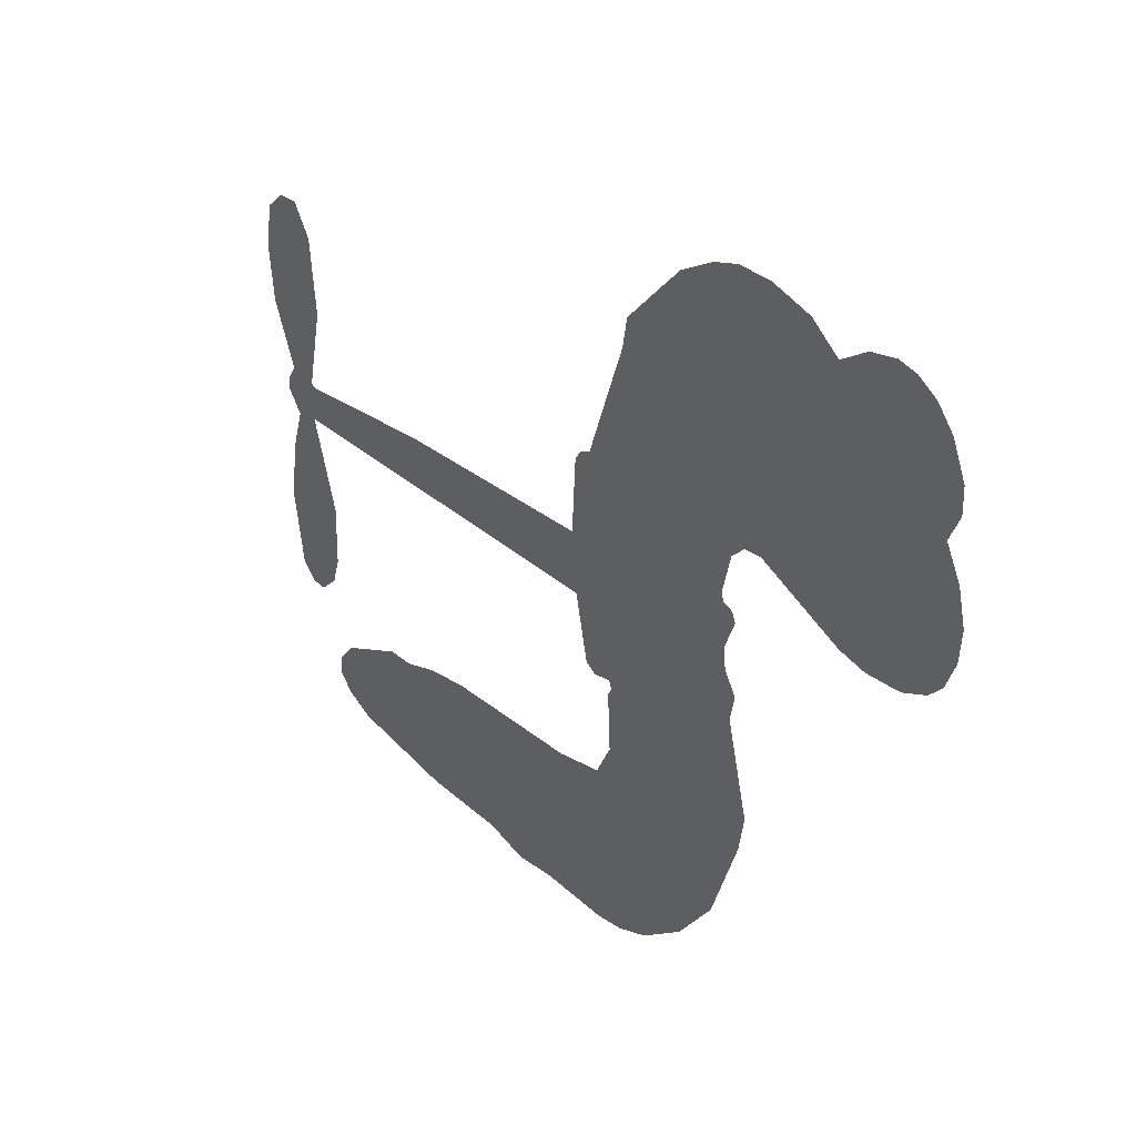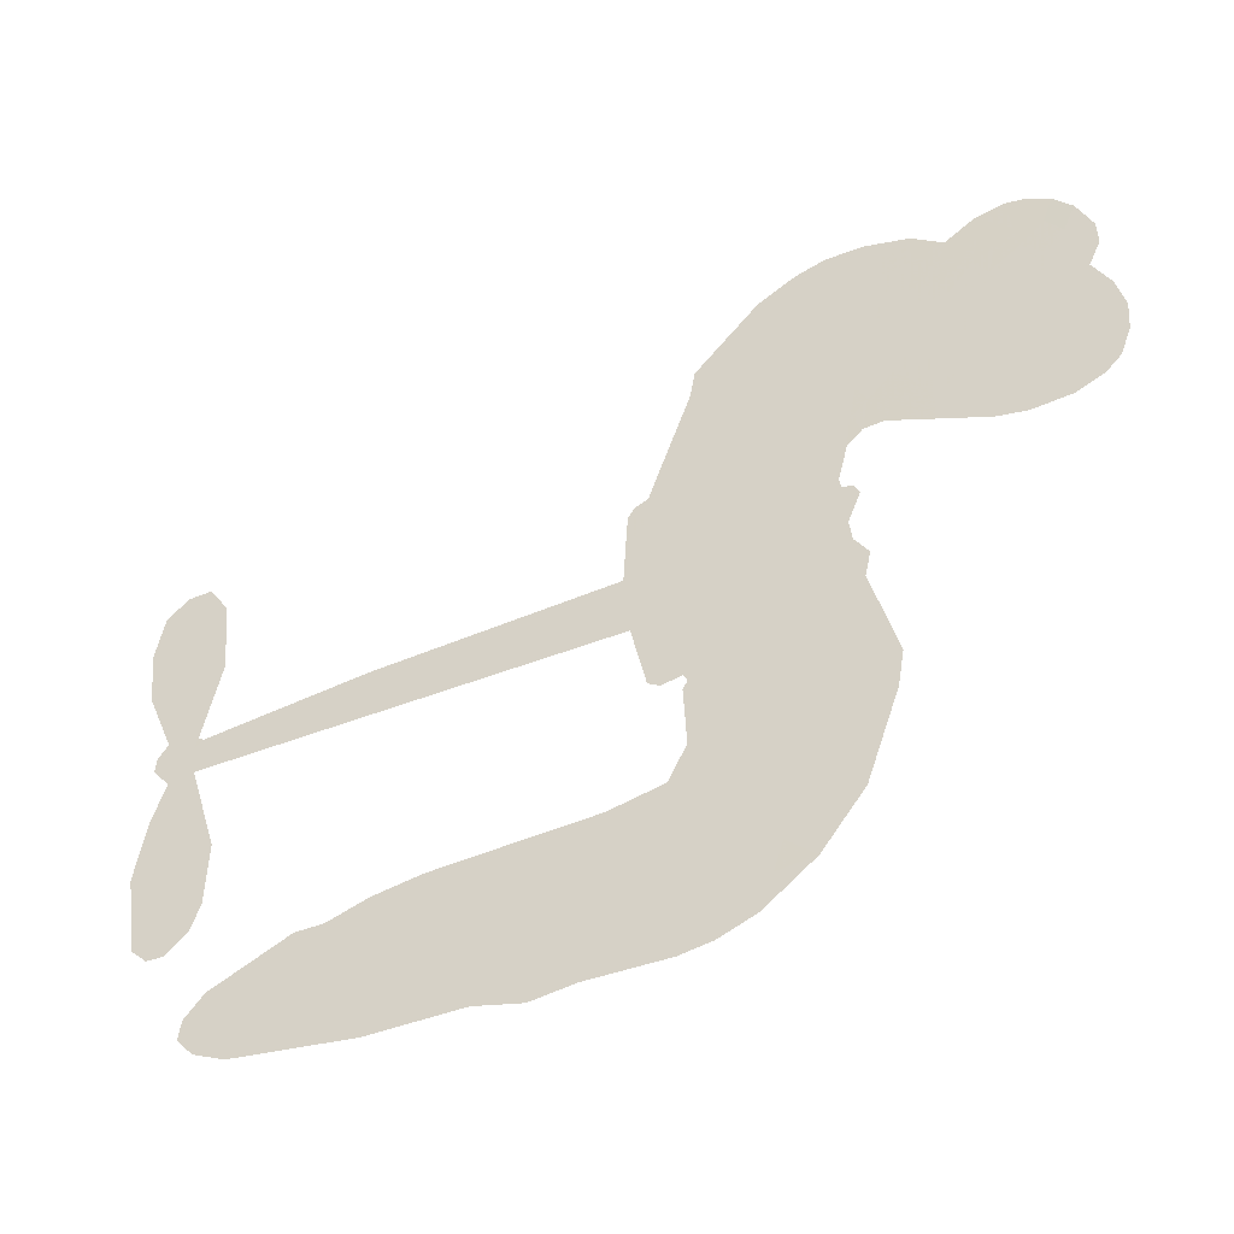
<metadata>
{"format":"obj","ext":"obj","renderer":"f3d","projection":"perspective","resolution":1024,"background":"white","views":[{"elev":33.1,"azim":-129.6,"up":"+Y"},{"elev":-46.6,"azim":-155.9,"up":"+Y"}]}
</metadata>
<code>
v -3778 908.1 0.2257
v -3766 956.9 0.2142
v -3744 1001 0.1893
v -3761 1038 0.1564
v -3760 1074 0.1258
v -3740 1122 0
v -3714 1152 0.102
v -3686 1170 0.135
v -3658 1175 0.1547
v -3618 1167 0.1819
v -3576 1140 0.2241
v -3534 1173 0.2597
v -3473 1190 0.2811
v -3422 1191 0.2947
v -3382 1178 0.3046
v -3330 1149 0.3194
v -3242 1055 0.357
v -3235 1013 0.3705
v -3177 849 0.4716
v -3160 841.8 0.486
v -3151 826.9 0.5
v -3145 720.6 0.5272
v -2815 706.4 0.6118
v -2591 683.3 0.6795
v -2583 688.3 0.6864
v -2607 803.3 0.7179
v -2597 912.3 0.7338
v -2569 955.9 0.7382
v -2537 954.8 0.741
v -2507 929.2 0.75
v -2496 867.2 0.73
v -2504 786.2 0.7164
v -2541 694.2 0.6913
v -2528 675.2 0.6867
v -2526 655.2 0.6845
v -2549 625.2 0.6806
v -2531 568.2 0.6797
v -2518 484.2 0.6797
v -2536 372.2 0.6797
v -2557 350.5 0.6797
v -2581 349.5 0.6797
v -2610 376.3 0.6797
v -2622 414.3 0.6797
v -2624 501.3 0.6797
v -2584 632.2 0.6784
v -3153 633.3 0.5463
v -3173 539.5 0.5748
v -3189 529.6 0.5774
v -3217 535.1 0.5876
v -3222 524.2 0.6008
v -3216 513.1 0.6103
v -3220 428.8 0.669
v -3195 380.7 0.7013
v -3122 365.2 0.6935
v -2907 355.9 0.5832
v -2842 345.3 0.546
v -2786 326.6 0.5055
v -2748 326.5 0.4795
v -2643 276.9 0.3786
v -2618 246.7 0.324
v -2615 220.6 0.25
v -2637 194.4 0.3476
v -2679 174.4 0.4048
v -2843 151.8 0.5381
v -2971 151.2 0.6229
v -3035 134.6 0.662
v -3094 141.9 0.6969
v -3201 139.4 0.7854
v -3244 146.1 0.8353
v -3293 165.9 1
v -3360 218.1 0.7852
v -3417 292.5 0.7241
v -3461 417.5 0.6592
v -3470 468.5 0.64
v -3436 599.8 0.5732
v -3444 635.7 0.5548
v -3425 665.5 0.5366
v -3422 695.3 0.5138
v -3439 738.1 0.488
v -3433 752 0.4836
v -3417 758.2 0.475
v -3415 770.9 0.4601
v -3428 825.4 0.3966
v -3449 845.1 0.3579
v -3476 847.2 0.3262
v -3604 790.5 0.2586
v -3645 781.7 0.2511
v -3699 785.2 0.2439
v -3737 802.6 0.2394
v -3758 824 0.2368
v -3774 863.8 0.2319
v -2868 632.8 0.5994
v -2578 672 0.682
v -3393 760.4 0.4707
v -3238 537.9 0.5938
v -3218 470.9 0.6381
v -3418 737.6 0.4874
v -3180 818.2 0.4858
v -3163 586.3 0.5622
v -2726 632.5 0.6359
v -2561 686 0.688
v -2655 632.3 0.6569
v -2620 632.3 0.6682
v -3430 716.7 0.4976
v -3224 561.1 0.5788
v -2595 745.8 0.7066
v -2554 659.5 0.6836
v -2569 721.2 0.6984
v -2651 229.2 0.3594
v -2571 385.6 0.6797
v -3385 803.9 0.4356
v -3238 507.6 0.6142
v -3403 714.9 0.5014
v -3710 850.5 0.2382
v -3662 1123 0.1552
v -3459 894.1 0.3324
v -3148 773.6 0.5019
v -3196 557.7 0.574
v -2703 694.8 0.6416
v -2647 689.1 0.6585
v -3272 574.3 0.5787
v -3233 838.9 0.4567
v -3381 675.7 0.5268
v -3403 872.2 0.378
v -3205 601.3 0.5604
v -2603 656.6 0.6737
v -3292 522.2 0.6088
v -2635 660 0.6633
v -2668 663.1 0.6528
v -3396 626.9 0.5563
v -2767 259.2 0.4835
v -2604 566.7 0.6798
v -2554 915.8 0.7367
v -2523 740.2 0.7065
v -2527 428.2 0.6797
v -3696 1055 0.1614
v -2691 632.4 0.6462
v -2767 295.6 0.4878
v -2573 593.2 0.6796
v -2832 277.6 0.5314
v -2696 301.7 0.436
v -2730 277.2 0.4558
v -3424 1113 0.2996
v -3211 218.9 0.7746
v -3735 889.2 0.2303
v -3639 852.6 0.2508
v -3701 1115 0.111
v -3312 768.3 0.4757
v -3285 453.1 0.6496
v -2602 857.8 0.7265
v -2558 759.5 0.709
v -3725 1032 0.1686
v -3680 982.8 0.2103
v -3691 1018 0.189
v -3622 1020 0.2197
v -3657 1043 0.1922
v -2761 163.1 0.4788
v -2689 256.2 0.4135
v -3412 1152 0.2993
v -3313 1021 0.3529
v -3217 177.8 0.8021
v -3631 816.2 0.2536
v -3540 818.8 0.2803
v -3674 826.1 0.2454
v -3354 775.8 0.4638
v -3248 451.3 0.6517
v -3269 394.9 0.6851
v -3655 1008 0.2092
v -3623 951.6 0.2398
v -3606 1082 0.2106
v -3666 1082 0.1665
v -3459 1145 0.2852
v -3372 1118 0.3145
v -3273 1028 0.3597
v -3148 140.7 0.7377
v -3260 205.7 0.8371
v -3358 729.3 0.4939
v -3320 846 0.4282
v -3625 1054 0.2071
v -3573 1040 0.2406
v -3286 1102 0.3381
v -3393 838.5 0.4059
v -3184 193.6 0.7629
v -3149 251.8 0.7213
v -3347 815.7 0.4387
v -3299 1062 0.3449
v -3206 931.1 0.4135
v -3362 856.6 0.4069
v -3332 1094 0.329
v -3355 937.1 0.3697
v -3280 953.6 0.3864
v -3370 897.9 0.3811
v -3266 989.8 0.3747
v -3316 899.7 0.4007
v -3416 937.7 0.3427
v -3220 972.2 0.3907
v -3403 906.2 0.3617
v -3243 941 0.4009
v -3274 910.7 0.408
v -3234 900.2 0.4239
v -3263 869.2 0.4322
v -3191 890.1 0.4395
v -3278 824.2 0.4521
v -3219 869.7 0.4445
v -3435 873.3 0.3566
v -3269 543.4 0.5947
v -3302 555.5 0.5908
v -3320 616.6 0.5591
v -3356 521.5 0.6117
v -2522 894.4 0.7369
v -2560 872.4 0.7299
v -2568 827.1 0.722
v -3676 900.4 0.2361
v -3675 863.2 0.2418
v -3229 742.8 0.5029
v -3721 961.6 0.211
v -3526 892.5 0.2908
v -3231 392.6 0.6893
v -3255 326.4 0.7251
v -3224 352.9 0.7096
v -3258 361.4 0.705
v -3323 358.7 0.7037
v -3290 340.2 0.7171
v -3199 293.1 0.7315
v -3340 290.5 0.7473
v -3221 318.9 0.7248
v -3250 271.6 0.7615
v -3176 335.9 0.71
v -3322 322.3 0.7274
v -3439 355.1 0.6901
v -3294 285.6 0.7569
v -3616 1124 0.1933
v -3636 1097 0.1846
v -3497 1158 0.2717
v -3531 1126 0.2538
v -3490 1115 0.2745
v -3524 1070 0.2617
v -3356 1163 0.3118
v -3382 1148 0.3078
v -3262 173.4 0.8842
v -3310 213.2 0.8518
v -3579 985 0.2505
v -3308 1125 0.3281
v -3391 1041 0.3236
v -3355 641.4 0.5464
v -3362 595.3 0.5721
v -3297 687.4 0.5222
v -3339 680.7 0.5242
v -3313 653.5 0.5395
v -3270 625.6 0.5533
v -3394 455.3 0.6463
v -2573 791.8 0.7155
v -2537 804.4 0.7185
v -2500 826.7 0.7232
v -2530 850.3 0.7269
v -3703 882.5 0.2347
v -3710 922.5 0.2253
v -3673 941.8 0.2266
v -3183 745.2 0.5093
v -3242 790.4 0.4783
v -3712 993.4 0.1974
v -3492 879.8 0.3121
v -3493 928.8 0.3038
v -3508 833 0.2987
v -3586 844.9 0.2655
v -3538 856.6 0.2851
v -3571 887.3 0.2703
v -3554 937.9 0.2714
v -3242 236.5 0.7878
v -3210 256.8 0.7543
v -3282 246.1 0.7952
v -3323 252.7 0.7847
v -3154 296.5 0.7124
v -3014 360.7 0.6428
v -3138 330.8 0.7002
v -3112 297.7 0.6932
v -3068 362.9 0.6703
v -3105 254.4 0.6962
v -3125 217.9 0.7136
v -3036 287 0.6548
v -3100 334 0.6848
v -3160 218.6 0.7373
v -3108 180.6 0.7058
v -3075 281.1 0.6767
v -3059 321.8 0.666
v -3060 176.1 0.6752
v -3021 322.5 0.6458
v -3048 231.5 0.6647
v -2965 278 0.6146
v -3085 220.2 0.6883
v -2961 358.3 0.6131
v -2999 292.4 0.6342
v -3012 252.8 0.6426
v -2968 318.4 0.6166
v -3003 197.3 0.6397
v -2916 301.8 0.5857
v -3159 372.9 0.7027
v -3565 1098 0.2353
v -3591 1014 0.2374
v -3612 988.5 0.2343
v -3558 1011 0.2548
v -3539 1039 0.2592
v -3540 975.3 0.2708
v -3476 1029 0.2913
v -3522 1007 0.2734
v -3497 971.6 0.2928
v -3457 954.2 0.3173
v -3446 923.8 0.3315
v -3417 992.6 0.3253
v -3465 992 0.3044
v -3370 1077 0.3226
v -3410 1076 0.3098
v -3349 1040 0.337
v -3458 1079 0.291
v -3434 1040 0.3071
v -3370 997.9 0.3424
v -3328 580.7 0.5786
v -3358 558.5 0.5919
v -3453 534.2 0.6113
v -3400 572.6 0.5866
v -3444 567 0.5936
v -3419 543.1 0.6036
v -3424 494.3 0.628
v -3292 601 0.5663
v -3243 598.7 0.5645
v -3227 641.9 0.5454
v -3434 448.4 0.6483
v -3367 338.7 0.7103
v -3746 926.5 0.2217
v -3183 781.8 0.4951
v -3279 786.6 0.472
v -3310 806.6 0.4535
v -3275 740.4 0.4968
v -3214 810.2 0.4769
v -3572 804.6 0.2675
v -3525 924.6 0.2876
v -3588 950.2 0.2543
v -3607 911.2 0.2533
v -3644 919.1 0.2406
v -3025 168.9 0.6543
v -2970 231 0.6182
v -3556 1067 0.2449
v -3492 1081 0.2761
v -3390 965.8 0.3446
v -3384 493.7 0.6271
v -3339 461.9 0.6437
v -3461 501.3 0.6271
v -3190 635.6 0.5475
v -3169 678.8 0.5353
v -3261 666.4 0.5342
v -3217 691.1 0.5264
v -3215 772.2 0.4925
v -3315 725.8 0.4999
v -3609 874.3 0.2572
v -2963 191 0.6153
v -2907 151.5 0.5793
v -2899 222.5 0.5739
v -2939 151.4 0.6006
v -2923 188.3 0.5895
v -2881 184.7 0.5625
v -2935 222.2 0.5968
v -2917 260.1 0.5858
v -2845 224.7 0.538
v -2877 279.1 0.561
v -2853 309 0.5482
v -2818 310.2 0.525
v -2874 350.6 0.5649
v -3011 633.1 0.5668
v -2980 713.5 0.5732
v -3186 709.6 0.5228
v -3254 706.1 0.5162
v -2845 188.2 0.5385
v -2794 205.8 0.5021
v -2802 157.5 0.5102
v -2729 227.8 0.4493
v -2886 318.6 0.569
v -3082 633.2 0.5522
v -2764 224.1 0.4787
v -2720 168.8 0.4437
v -2743 195.6 0.4618
v -2704 201.4 0.4252
v -3062 717 0.5547
v -3138 689.2 0.5374
v -3104 718.8 0.5441
v -2576 435.4 0.6797
v -2548 460.1 0.6797
v -2567 514.5 0.6797
v -2623 457.8 0.6797
v -2586 475.6 0.6797
v -3723 1083 0.1157
v -3272 489.4 0.6274
v -3311 488.3 0.6288
v -3316 938.7 0.3826
v -3312 979.9 0.3671
v -3297 871.5 0.4213
v -3389 255.3 0.7518
v -3378 292.5 0.7348
v -2935 332.6 0.5978
v -3405 400.3 0.6725
v -3362 384.7 0.685
v -3317 408.3 0.6748
v -3373 422.4 0.6639
v -3288 421.1 0.6685
v -3341 429.8 0.6614
v -2873 244.8 0.5572
v -2806 245.3 0.5116
v -2797 278.6 0.5075
v -3085 678 0.5506
v -3117 633.3 0.5468
v -3046 658 0.5592
v -3021 715.3 0.564
v -2940 632.9 0.5828
v -3008 675.2 0.5674
v -2975 633 0.5747
v -2897 709.9 0.5922
v -2957 674.4 0.5786
v -2913 668.6 0.5888
v -2939 711.7 0.5826
v -2904 632.8 0.591
v -2525 526.2 0.6797
v -2567 553.5 0.6797
v -2614 534 0.6797
v -3347 971.4 0.3594
v -3450 386.3 0.6737
v -3399 361 0.6931
v -3428 323.8 0.7075
v -3395 321.2 0.7149
v -3115 666 0.545
v -2759 700.6 0.6259
v -2734 670.8 0.6334
v -2797 632.6 0.6169
v -2762 632.6 0.6262
v -2780 667.4 0.6213
v -2820 666.2 0.6111
v -2856 708.2 0.6019
v -2874 672.3 0.5981
v -3143 186.8 0.7309
v -3175 160.7 0.7601
f 112 206 391
f 186 160 174
f 75 130 76
f 203 122 201
f 105 121 206
f 45 107 93
f 51 50 112
f 123 78 77
f 89 88 114
f 125 118 99
f 1 91 145
f 162 164 87
f 25 108 106
f 43 42 110
f 80 79 97
f 126 93 24
f 58 138 142
f 179 299 180
f 128 129 102
f 105 125 325
f 52 166 167
f 143 159 172
f 240 176 70
f 142 138 131
f 176 240 161
f 223 231 219
f 59 158 109
f 95 112 50
f 117 21 98
f 113 94 97
f 97 104 113
f 104 78 113
f 349 383 22
f 166 112 391
f 105 95 49
f 74 73 327
f 51 112 96
f 82 94 111
f 107 34 101
f 52 218 53
f 323 345 322
f 203 260 122
f 90 89 114
f 167 221 218
f 145 256 257
f 91 90 114
f 298 232 170
f 98 19 334
f 282 183 437
f 77 76 130
f 4 3 152
f 152 5 4
f 56 365 366
f 45 126 103
f 115 9 8
f 8 7 147
f 45 139 36
f 106 151 252
f 147 7 6
f 381 158 375
f 114 145 91
f 246 208 245
f 136 154 156
f 10 9 115
f 19 122 334
f 205 83 124
f 17 174 18
f 84 205 116
f 165 111 94
f 182 83 111
f 162 146 164
f 239 15 159
f 206 207 127
f 129 137 102
f 236 234 235
f 350 250 326
f 172 159 14
f 180 302 342
f 126 45 93
f 322 318 320
f 239 238 15
f 211 150 212
f 5 152 390
f 136 152 154
f 25 93 101
f 31 30 210
f 107 45 36
f 124 192 197
f 161 183 144
f 119 430 137
f 120 119 129
f 296 364 376
f 359 361 355
f 287 274 285
f 363 373 406
f 276 285 281
f 50 49 95
f 53 218 220
f 275 54 297
f 49 48 118
f 126 128 103
f 274 287 294
f 58 57 138
f 78 123 113
f 407 406 131
f 118 105 49
f 375 158 142
f 68 161 69
f 61 109 62
f 421 139 132
f 109 60 59
f 166 52 96
f 423 394 160
f 60 109 61
f 348 349 351
f 85 84 116
f 141 58 142
f 162 87 86
f 43 110 385
f 134 32 151
f 386 385 135
f 110 42 41
f 110 135 385
f 102 103 128
f 57 366 407
f 40 110 41
f 40 39 110
f 421 387 420
f 119 137 129
f 141 158 59
f 37 36 139
f 105 206 95
f 47 118 48
f 94 81 97
f 95 206 112
f 430 433 432
f 432 100 430
f 413 416 369
f 82 81 94
f 177 165 94
f 98 20 19
f 98 21 20
f 97 79 104
f 63 62 109
f 108 151 106
f 117 330 259
f 210 133 211
f 93 107 101
f 83 82 111
f 259 22 117
f 348 99 46
f 47 99 118
f 24 93 25
f 132 139 45
f 35 34 107
f 126 24 128
f 101 34 33
f 118 125 105
f 130 123 77
f 115 8 147
f 128 24 120
f 108 101 33
f 27 133 28
f 108 33 134
f 255 253 254
f 185 111 165
f 28 133 29
f 133 30 29
f 129 128 120
f 110 39 135
f 159 15 14
f 145 114 256
f 193 160 394
f 101 108 25
f 389 388 385
f 36 35 107
f 168 154 153
f 81 80 97
f 372 373 363
f 151 108 134
f 214 114 164
f 145 257 329
f 163 265 335
f 179 233 171
f 390 6 5
f 147 390 171
f 113 123 177
f 177 123 248
f 209 346 392
f 397 396 225
f 261 154 152
f 27 150 211
f 253 252 151
f 152 136 390
f 3 2 216
f 168 169 300
f 261 152 3
f 168 156 154
f 261 153 154
f 234 236 172
f 179 156 155
f 147 171 115
f 64 374 372
f 375 380 381
f 141 142 158
f 142 131 375
f 172 14 13
f 143 173 239
f 308 205 197
f 196 198 187
f 283 175 67
f 161 144 176
f 264 266 163
f 214 146 213
f 85 262 264
f 262 85 116
f 114 88 164
f 87 164 88
f 177 94 113
f 332 148 331
f 112 166 96
f 166 149 403
f 346 209 345
f 223 219 221
f 169 168 153
f 155 156 168
f 265 162 86
f 162 265 146
f 179 180 170
f 11 10 232
f 136 156 171
f 171 156 179
f 12 234 13
f 172 13 234
f 173 311 189
f 189 311 313
f 16 173 189
f 200 198 199
f 288 280 284
f 183 282 144
f 270 184 224
f 70 176 241
f 245 248 123
f 148 165 177
f 188 194 192
f 188 182 185
f 179 155 299
f 179 170 233
f 299 300 242
f 301 302 180
f 188 192 124
f 17 181 186
f 83 182 124
f 438 161 68
f 437 283 279
f 288 290 286
f 220 226 228
f 332 165 148
f 188 185 178
f 17 186 174
f 189 186 181
f 174 193 18
f 185 182 111
f 202 187 200
f 182 188 124
f 16 189 243
f 311 173 312
f 189 313 186
f 194 190 192
f 18 193 196
f 194 188 178
f 190 195 197
f 160 193 174
f 198 196 193
f 122 204 201
f 393 194 199
f 160 313 316
f 304 314 343
f 190 197 192
f 198 193 191
f 197 195 308
f 199 191 393
f 198 191 199
f 395 194 178
f 198 200 187
f 201 200 199
f 204 19 202
f 395 199 194
f 201 395 203
f 332 178 185
f 204 202 200
f 260 331 333
f 201 204 200
f 19 204 122
f 83 205 84
f 197 205 124
f 207 206 121
f 206 127 391
f 324 317 207
f 130 320 246
f 250 350 249
f 123 130 245
f 127 207 209
f 207 121 324
f 30 133 210
f 133 27 211
f 150 26 212
f 210 211 255
f 252 212 26
f 253 255 212
f 146 354 339
f 258 153 216
f 146 214 164
f 256 214 213
f 353 247 333
f 348 46 349
f 2 1 329
f 216 257 258
f 307 263 308
f 354 267 338
f 52 167 218
f 221 220 218
f 221 167 223
f 269 270 227
f 219 226 220
f 53 220 228
f 167 222 223
f 219 220 221
f 402 400 404
f 328 225 229
f 222 229 223
f 269 227 271
f 226 227 224
f 224 273 228
f 397 72 396
f 71 70 241
f 227 226 219
f 226 224 228
f 223 229 231
f 144 269 176
f 273 224 184
f 297 53 228
f 399 251 327
f 231 229 225
f 400 402 399
f 426 427 425
f 71 241 272
f 219 231 227
f 10 115 232
f 233 115 171
f 170 232 233
f 115 233 232
f 11 235 12
f 234 12 235
f 11 232 298
f 236 143 172
f 235 11 298
f 235 237 343
f 299 301 180
f 237 302 304
f 143 239 159
f 173 16 238
f 173 238 239
f 70 69 240
f 161 240 69
f 176 269 271
f 271 231 272
f 338 268 337
f 262 263 217
f 314 312 143
f 189 181 243
f 316 313 244
f 246 245 130
f 249 248 245
f 319 322 321
f 318 207 317
f 250 249 208
f 215 260 333
f 249 245 208
f 248 247 353
f 250 208 324
f 247 248 249
f 325 250 324
f 325 326 250
f 230 399 424
f 400 222 401
f 106 252 26
f 253 151 32
f 255 254 31
f 212 252 253
f 210 255 31
f 253 32 254
f 212 255 211
f 214 256 114
f 257 256 213
f 257 213 258
f 216 2 329
f 339 258 213
f 169 153 258
f 330 117 98
f 326 351 350
f 331 260 203
f 259 330 352
f 3 216 261
f 153 261 216
f 263 262 116
f 266 264 262
f 310 304 305
f 301 242 303
f 265 266 267
f 266 262 217
f 267 266 217
f 265 163 266
f 268 267 217
f 268 338 267
f 263 336 217
f 268 303 337
f 270 269 144
f 227 231 271
f 270 144 282
f 227 270 224
f 272 231 225
f 176 271 241
f 272 225 396
f 241 271 272
f 184 278 276
f 228 273 275
f 276 284 285
f 285 274 277
f 273 276 275
f 284 276 278
f 184 276 273
f 54 275 281
f 175 283 437
f 276 281 275
f 279 184 282
f 278 184 279
f 437 279 282
f 290 288 284
f 376 398 296
f 277 54 281
f 282 184 270
f 438 183 161
f 66 286 67
f 67 286 283
f 279 290 278
f 284 280 285
f 285 280 287
f 277 281 285
f 340 65 295
f 278 290 284
f 292 287 280
f 294 287 292
f 340 286 66
f 341 293 295
f 292 280 293
f 358 359 355
f 279 283 290
f 286 290 283
f 293 280 288
f 291 294 398
f 294 292 289
f 295 293 288
f 289 292 293
f 294 289 296
f 294 291 274
f 340 288 286
f 293 341 289
f 361 362 341
f 365 376 364
f 342 170 180
f 275 297 228
f 237 235 298
f 300 299 155
f 301 299 242
f 168 300 155
f 337 300 169
f 242 337 303
f 342 302 237
f 305 301 303
f 311 312 244
f 336 303 268
f 307 310 306
f 301 305 302
f 305 303 306
f 303 336 306
f 304 302 305
f 307 306 263
f 305 306 310
f 308 263 116
f 307 195 309
f 308 116 205
f 195 307 308
f 309 344 316
f 309 244 315
f 307 309 310
f 315 310 309
f 312 173 143
f 313 311 244
f 314 143 236
f 315 312 314
f 244 309 316
f 186 313 160
f 343 314 236
f 315 314 304
f 315 304 310
f 244 312 315
f 344 309 195
f 393 394 423
f 208 246 317
f 318 317 246
f 75 320 130
f 207 318 209
f 323 251 345
f 320 318 246
f 320 321 322
f 322 319 323
f 320 75 321
f 318 322 209
f 347 74 323
f 327 323 74
f 317 324 208
f 325 324 121
f 105 325 121
f 326 325 125
f 348 326 125
f 350 247 249
f 230 425 399
f 323 327 251
f 427 397 328
f 73 399 327
f 145 329 1
f 216 329 257
f 334 330 98
f 215 352 260
f 332 331 203
f 331 148 333
f 178 332 203
f 332 185 165
f 353 333 148
f 371 247 350
f 122 260 334
f 334 260 352
f 336 263 306
f 265 86 335
f 268 217 336
f 300 337 242
f 337 169 338
f 169 258 339
f 265 354 146
f 146 339 213
f 169 339 338
f 65 340 66
f 288 340 295
f 65 355 295
f 341 295 355
f 237 298 342
f 170 342 298
f 235 343 236
f 304 343 237
f 195 190 344
f 423 344 190
f 346 345 251
f 322 345 209
f 399 425 400
f 391 392 149
f 99 348 125
f 323 319 347
f 413 410 368
f 259 370 22
f 215 351 370
f 326 348 351
f 371 333 247
f 370 351 349
f 371 215 333
f 259 352 215
f 334 352 330
f 148 177 353
f 248 353 177
f 267 354 265
f 339 354 338
f 360 363 357
f 289 341 362
f 357 359 360
f 358 356 359
f 364 140 365
f 360 359 356
f 355 65 358
f 361 359 357
f 356 64 360
f 364 405 140
f 361 357 362
f 355 361 341
f 357 363 405
f 289 362 296
f 360 64 372
f 374 157 373
f 296 362 364
f 362 357 405
f 366 365 140
f 398 376 55
f 366 140 407
f 56 366 57
f 417 415 418
f 365 56 367
f 428 384 383
f 22 370 349
f 215 370 259
f 350 351 371
f 215 371 351
f 373 157 380
f 363 360 372
f 378 375 131
f 373 378 406
f 372 374 373
f 381 380 379
f 365 367 376
f 55 376 367
f 377 410 408
f 46 383 349
f 406 378 131
f 373 380 378
f 63 381 379
f 380 375 378
f 157 379 380
f 63 109 381
f 158 381 109
f 408 382 384
f 22 383 384
f 386 135 38
f 377 408 428
f 428 46 409
f 385 386 389
f 387 386 38
f 389 44 388
f 421 420 37
f 422 44 387
f 386 387 389
f 43 385 388
f 44 389 387
f 171 390 136
f 6 390 147
f 392 391 127
f 166 391 149
f 209 392 127
f 149 392 346
f 394 393 191
f 190 194 393
f 193 394 191
f 423 160 316
f 203 395 178
f 199 395 201
f 272 396 71
f 222 328 229
f 328 397 225
f 291 398 55
f 294 296 398
f 400 328 222
f 401 222 167
f 399 402 251
f 167 403 401
f 404 149 346
f 404 400 401
f 346 251 402
f 166 403 167
f 404 403 149
f 404 401 403
f 346 402 404
f 140 405 363
f 362 405 364
f 407 131 138
f 363 406 140
f 407 138 57
f 140 406 407
f 410 377 368
f 413 411 410
f 428 408 384
f 382 408 410
f 413 414 416
f 382 410 411
f 369 411 413
f 416 414 412
f 436 434 435
f 413 368 414
f 417 416 412
f 92 436 419
f 418 369 416
f 417 419 436
f 139 421 37
f 417 418 416
f 417 412 419
f 387 38 420
f 422 421 132
f 344 423 316
f 421 422 387
f 393 423 190
f 72 397 427
f 399 73 424
f 400 425 328
f 425 427 328
f 425 230 426
f 72 427 426
f 46 428 383
f 377 428 409
f 119 429 430
f 137 430 100
f 432 433 431
f 429 23 433
f 434 431 433
f 433 430 429
f 434 433 23
f 415 417 436
f 92 431 434
f 434 436 92
f 434 23 435
f 415 436 435
f 437 183 438
f 68 175 438
f 437 438 175

</code>
